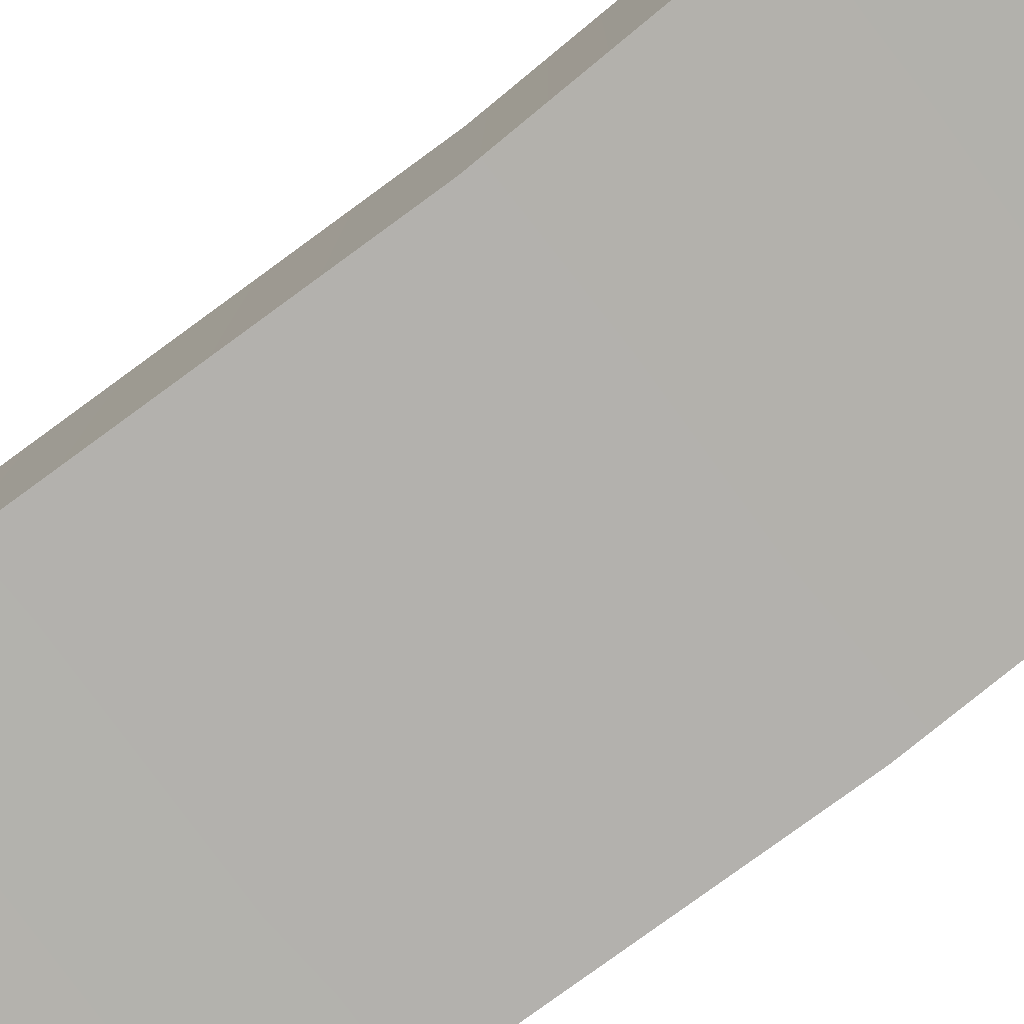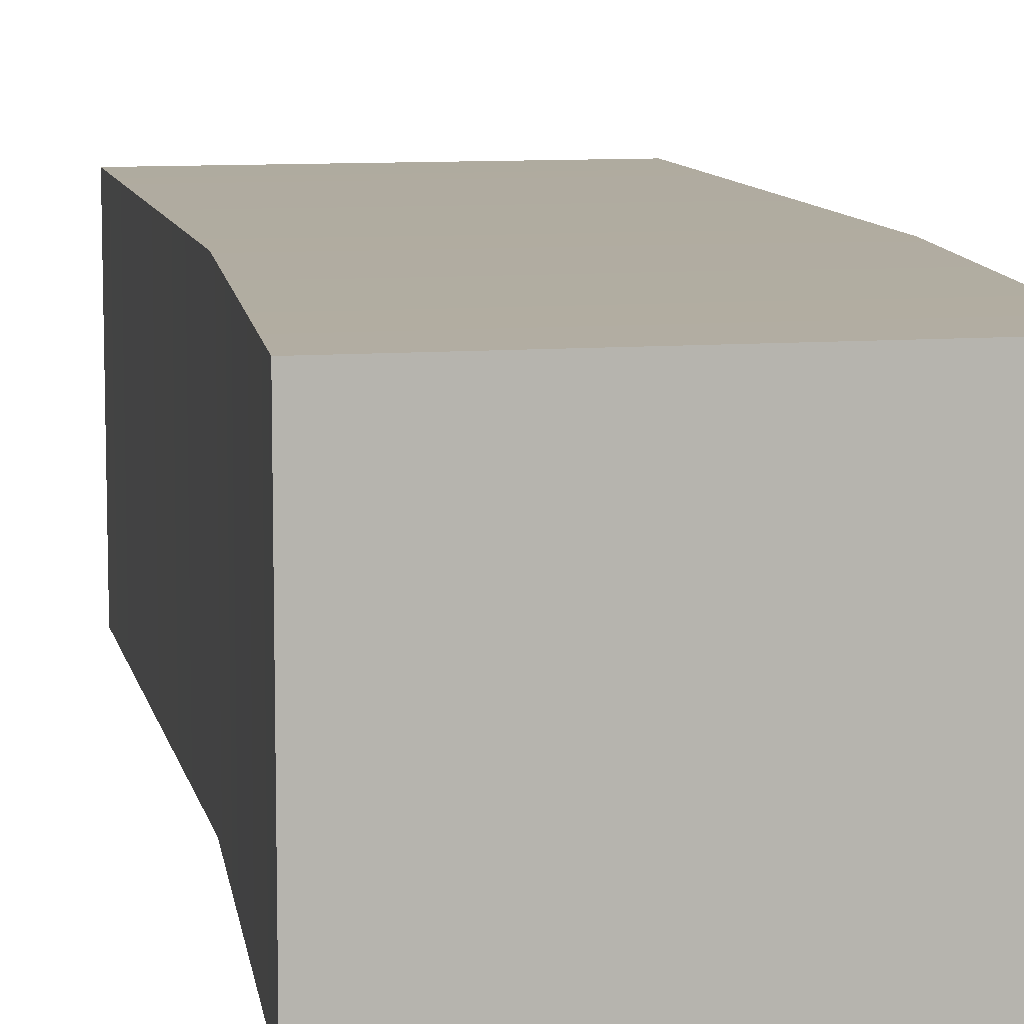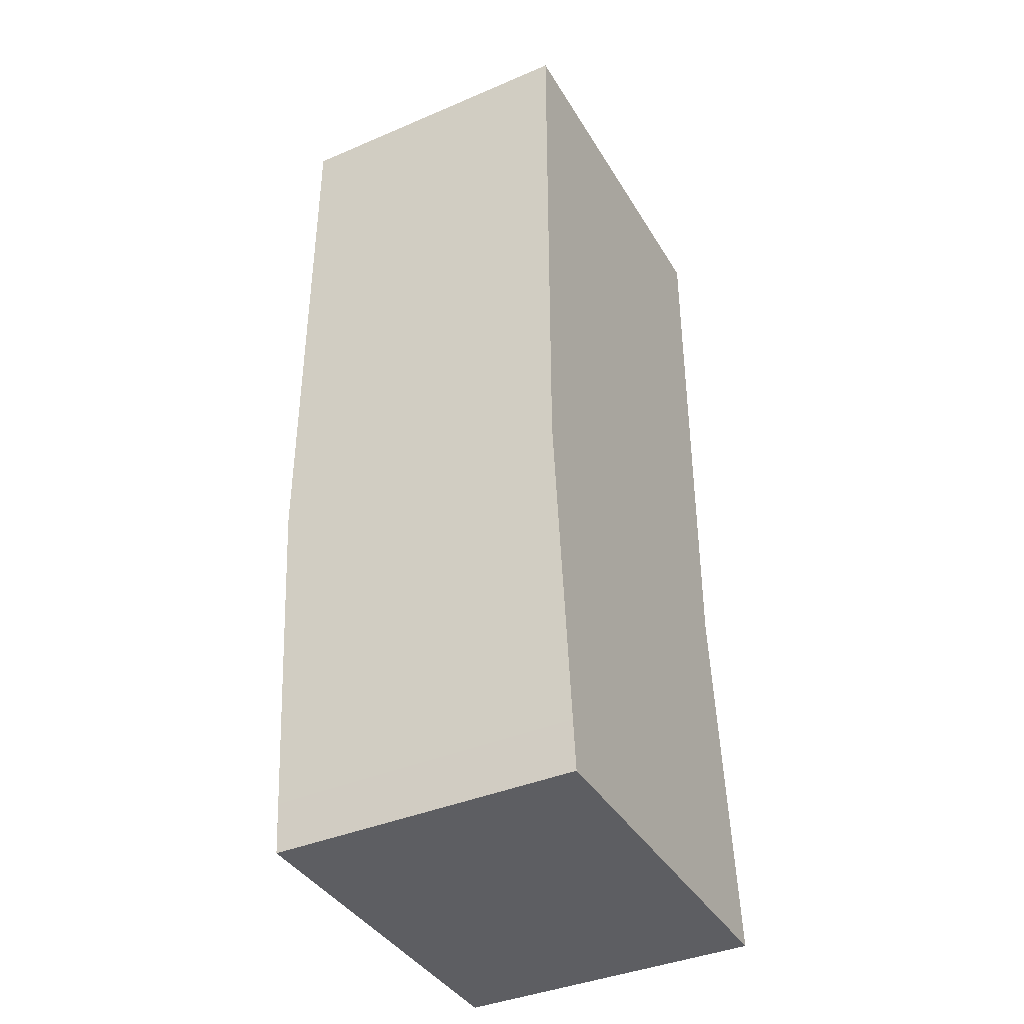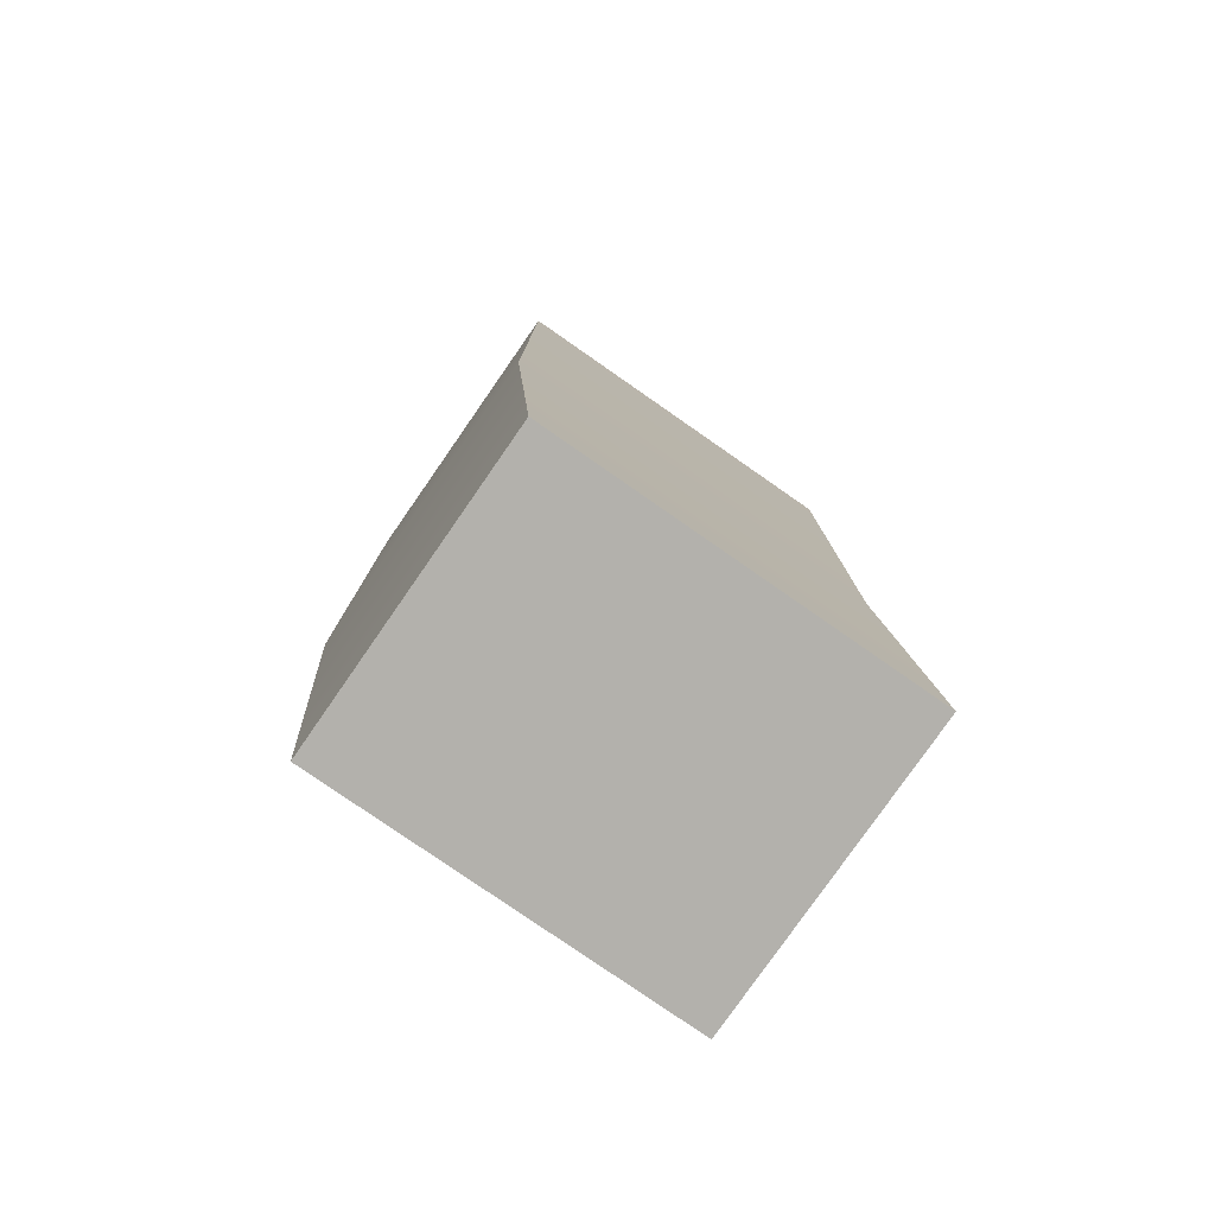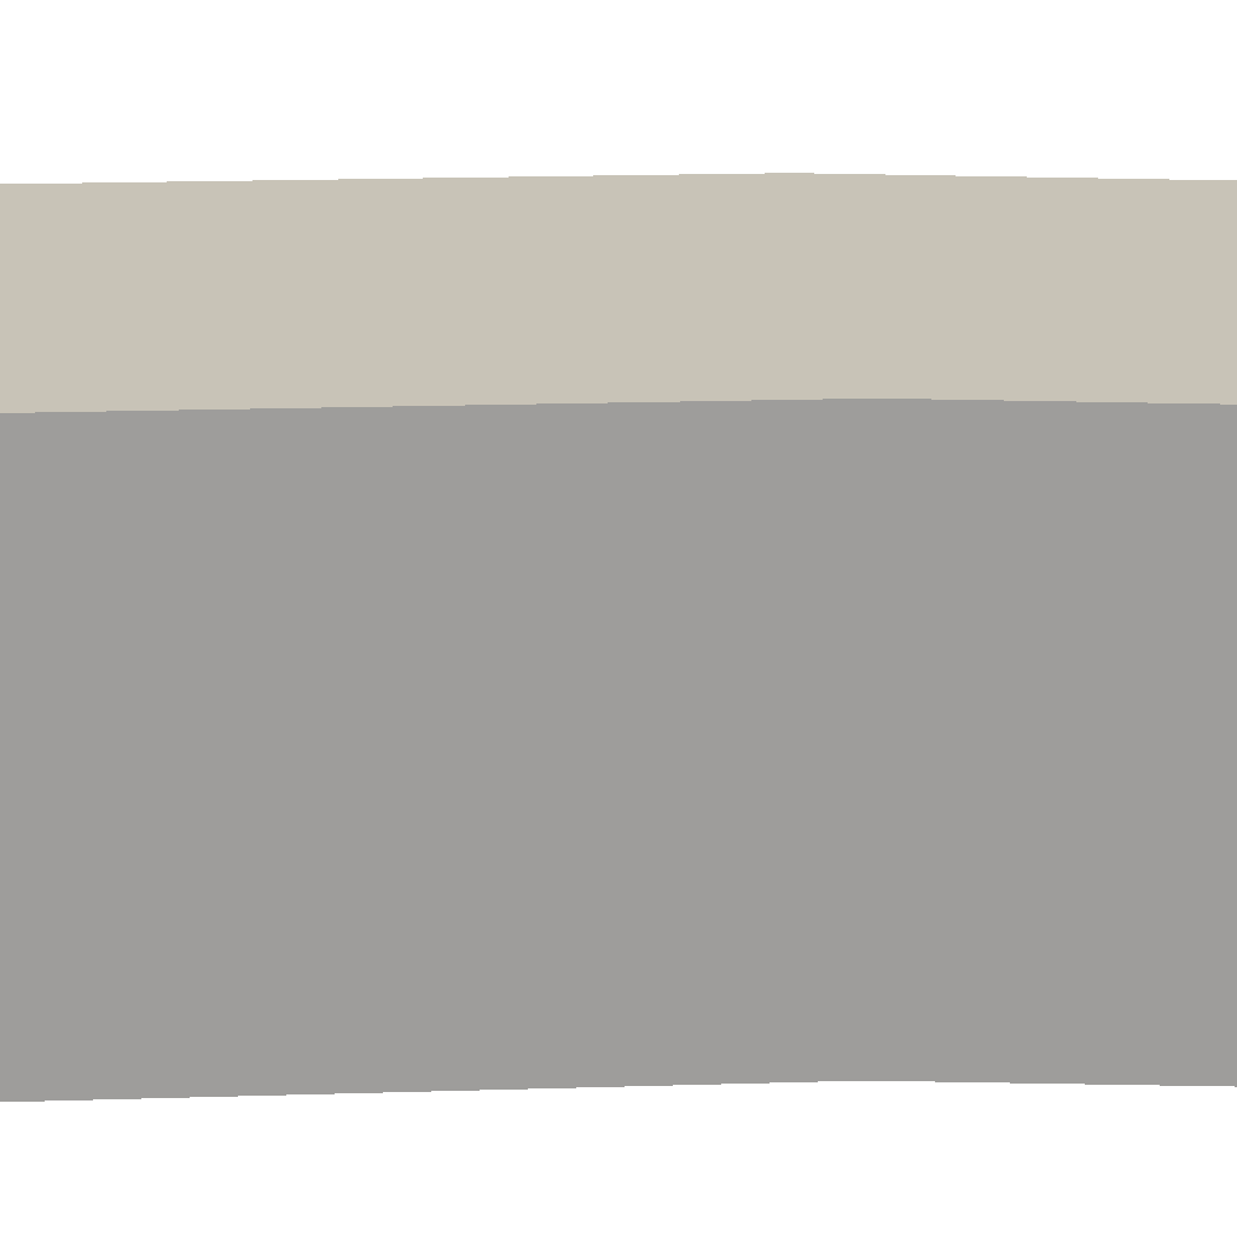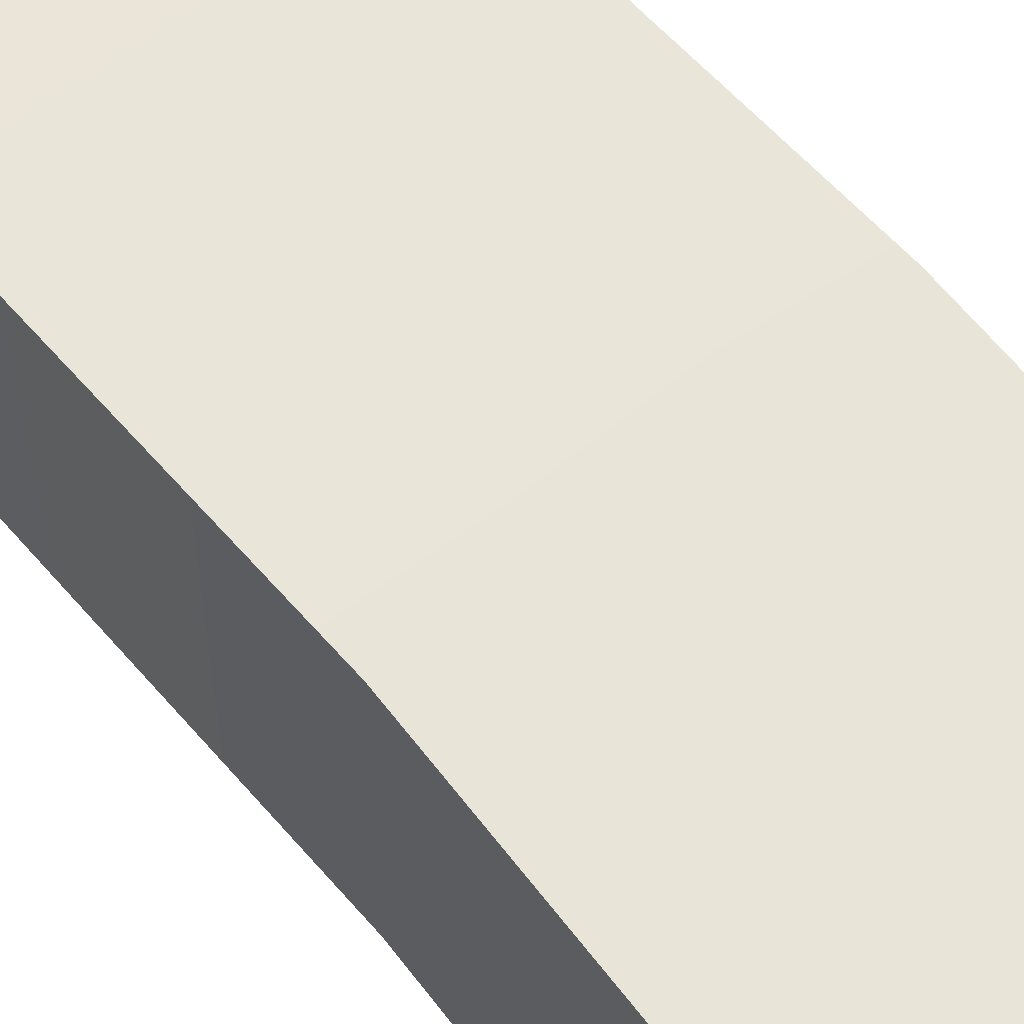
<metadata>
{"format":"obj","ext":"obj","renderer":"f3d","projection":"perspective","resolution":1024,"background":"white","views":[{"elev":-79.5,"azim":-53.9,"up":"+Z"},{"elev":9.6,"azim":-11.7,"up":"+Z"},{"elev":-39.2,"azim":118.0,"up":"+Y"},{"elev":-79.0,"azim":145.2,"up":"+Y"},{"elev":19.7,"azim":-93.3,"up":"+Z"},{"elev":59.6,"azim":-40.6,"up":"+Z"}]}
</metadata>
<code>
v  -2.436 -11.28 1.661
v  -2.436 -11.28 -1.946
v  -0.9625 -11.28 -1.946
v  -0.9625 -11.28 1.661
v  0.5105 -11.28 -1.946
v  0.5105 -11.28 1.661
v  1.984 -11.28 -1.946
v  1.984 -11.28 1.661
v  -0.7012 -6.84 1.737
v  -2.174 -6.84 1.737
v  0.7718 -6.84 1.737
v  2.245 -6.84 1.737
v  -0.7012 -0.1571 1.737
v  -2.174 -0.1571 1.737
v  0.7718 -0.1571 1.737
v  2.245 -0.1571 1.737
v  2.245 -6.84 -1.87
v  2.245 -0.1571 -1.87
v  0.7718 -6.84 -1.87
v  -0.7012 -6.84 -1.87
v  -2.174 -6.84 -1.87
v  0.7718 -0.1571 -1.87
v  -0.7012 -0.1571 -1.87
v  -2.174 -0.1571 -1.87
g Box004
f 1 2 3 4
f 4 3 5 6
f 6 5 7 8
f 1 4 9 10
f 4 6 11 9
f 6 8 12 11
f 10 9 13 14
f 9 11 15 13
f 11 12 16 15
f 8 7 17 12
f 12 17 18 16
f 7 5 19 17
f 5 3 20 19
f 3 2 21 20
f 17 19 22 18
f 19 20 23 22
f 20 21 24 23
f 2 1 10 21
f 21 10 14 24
f 13 15 16 18 22 23 24 14

</code>
